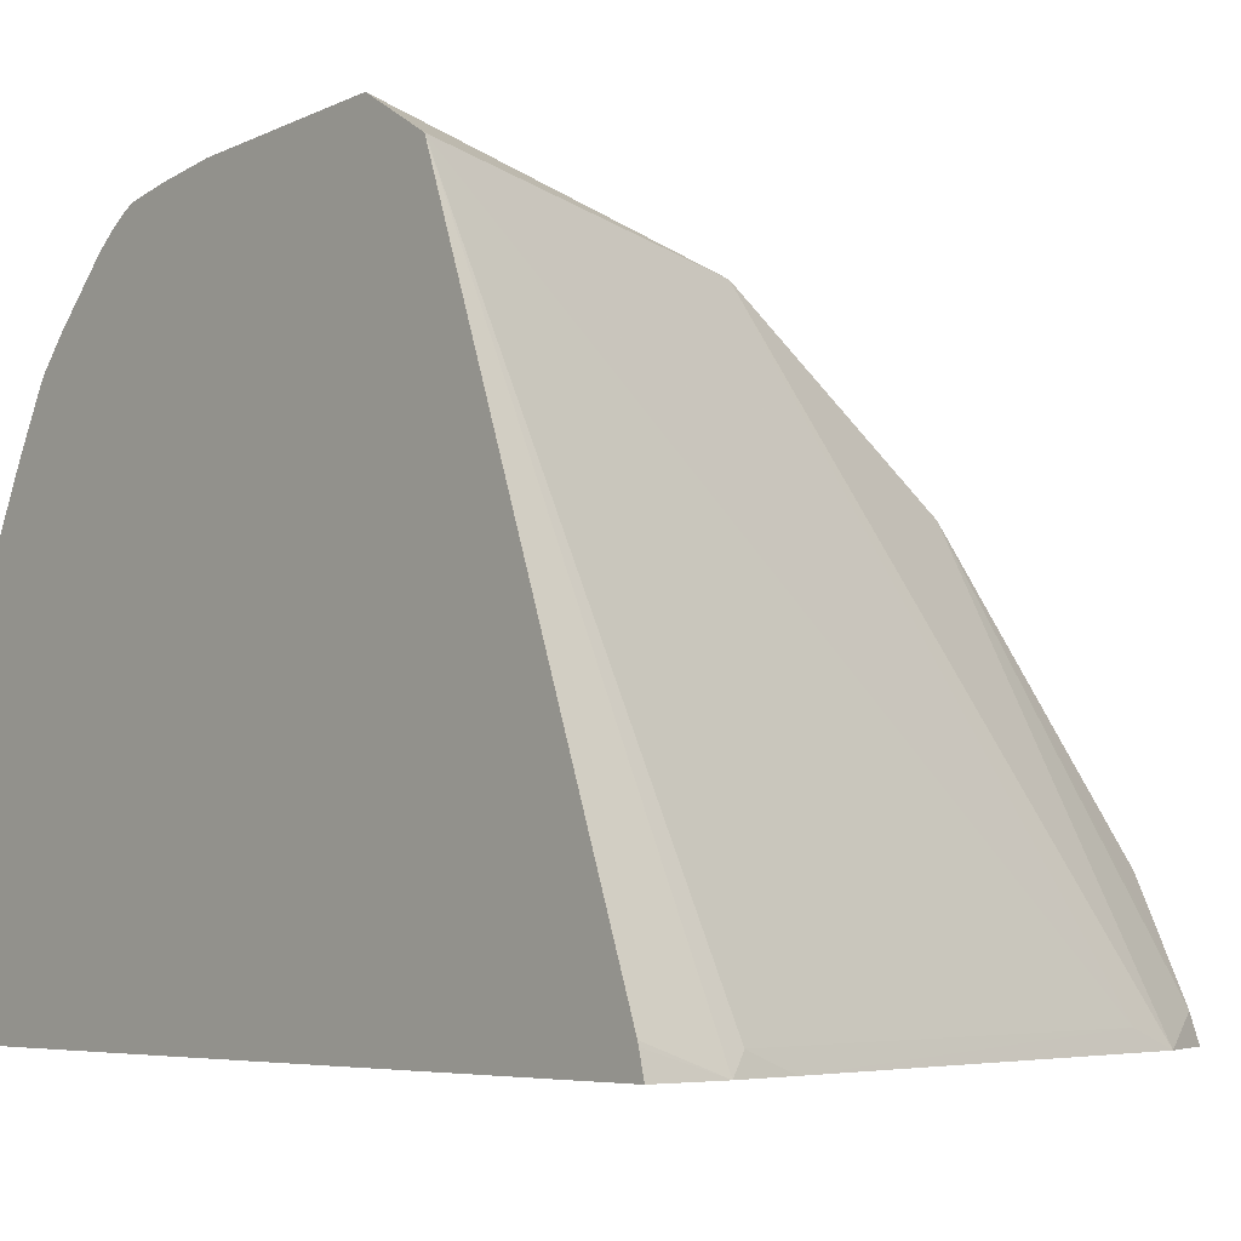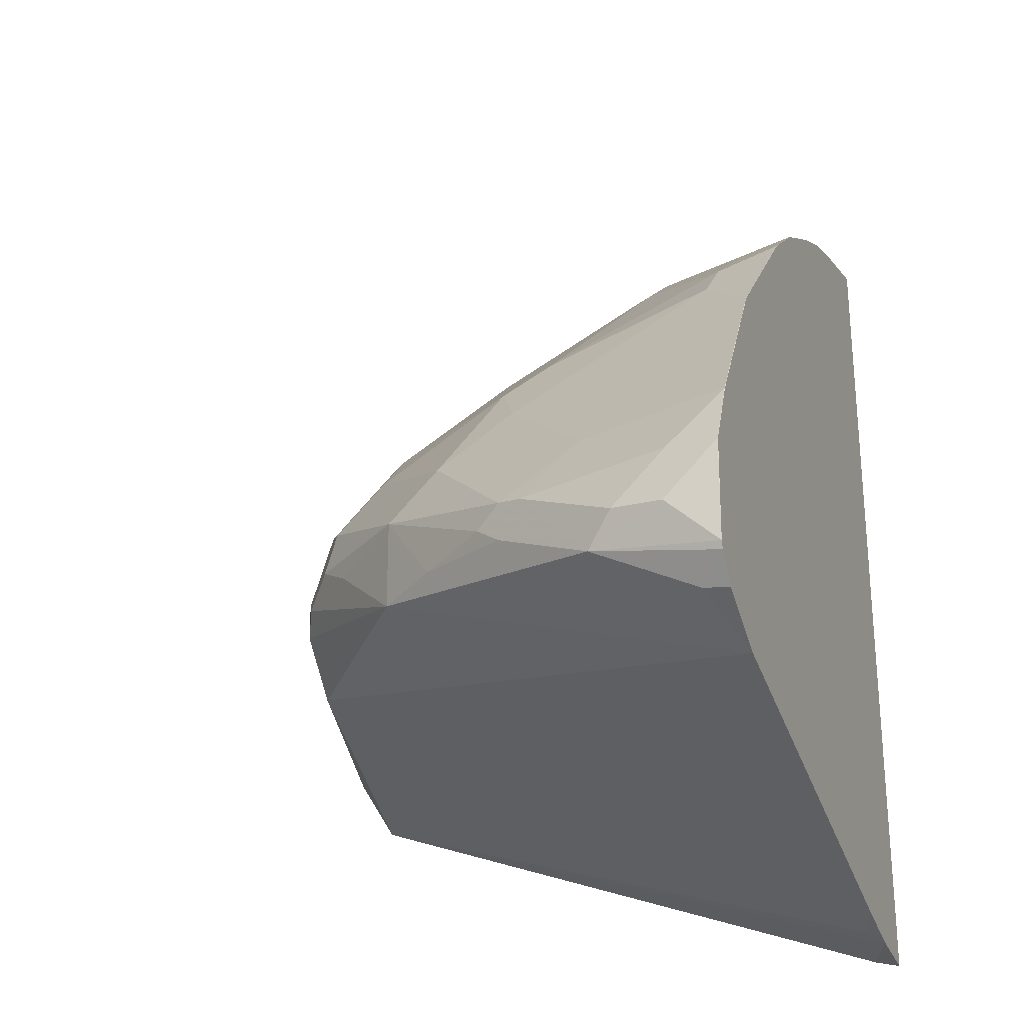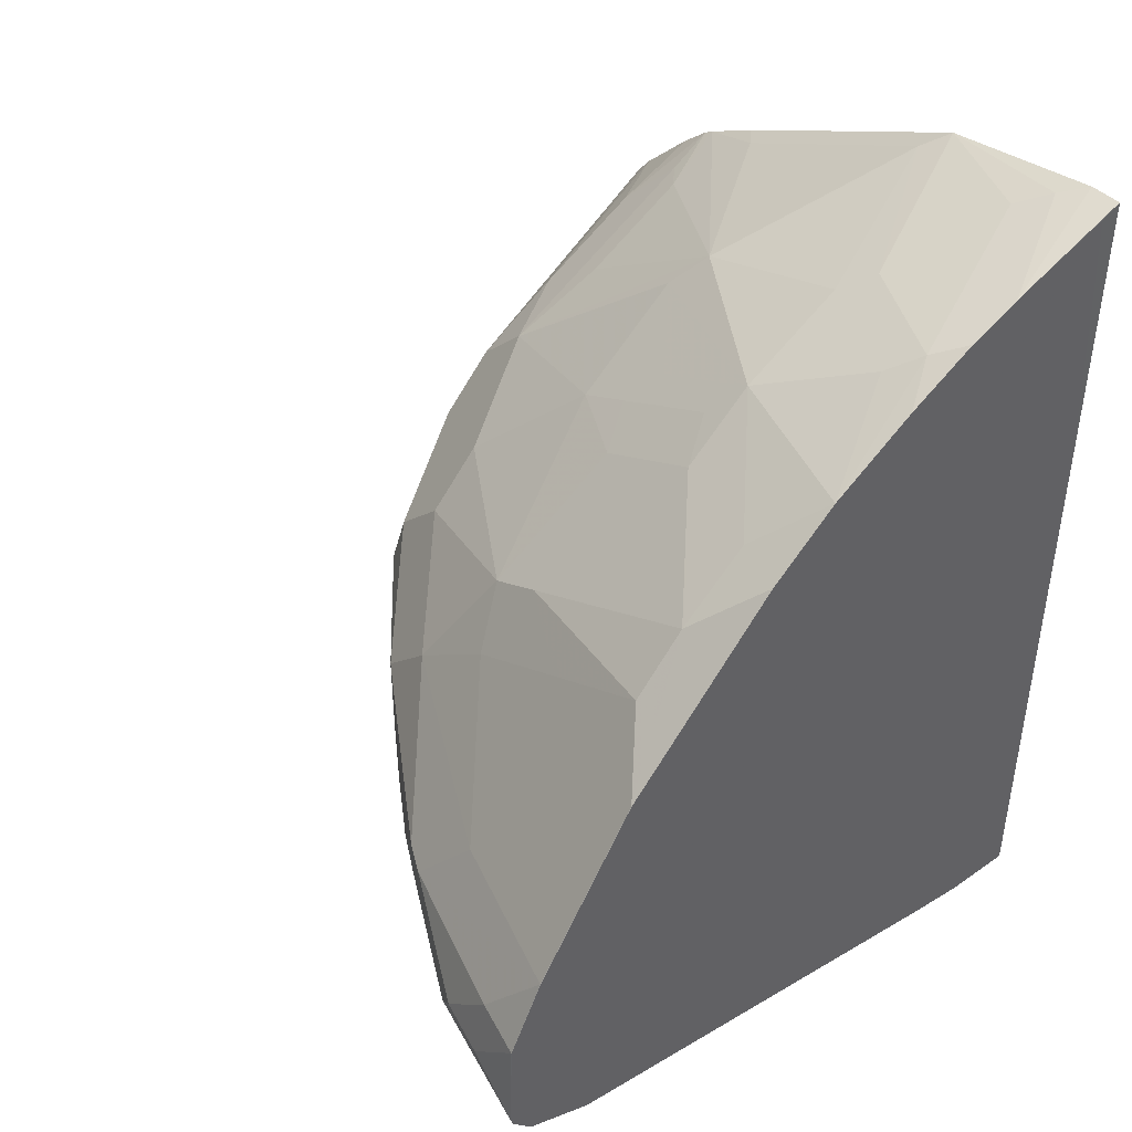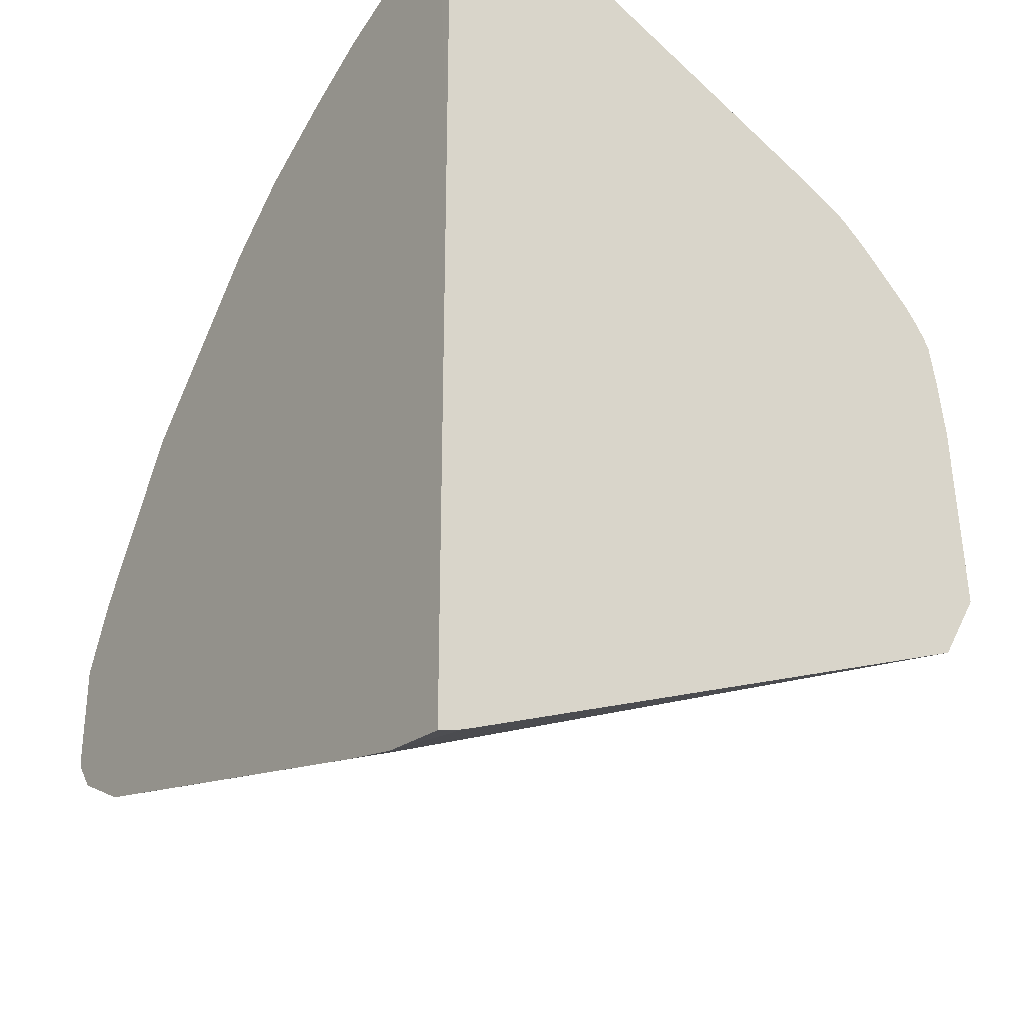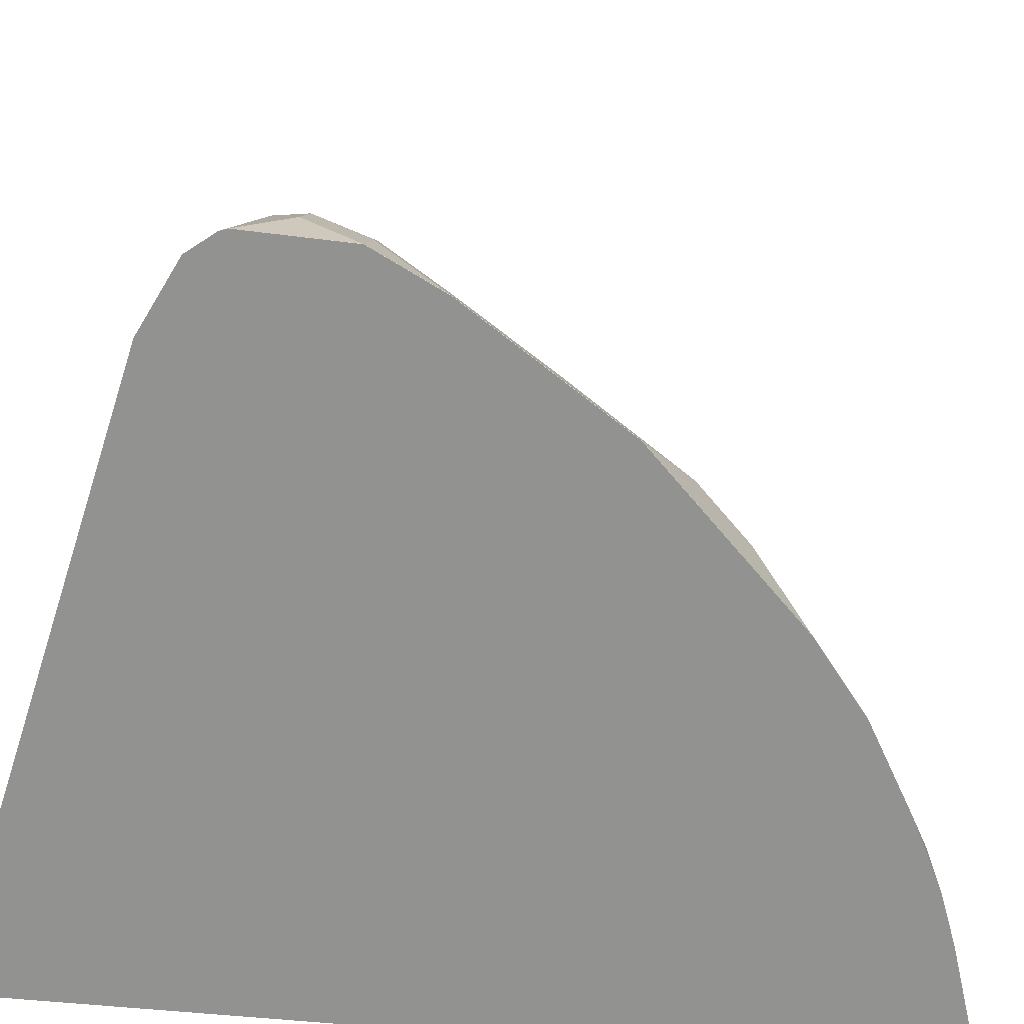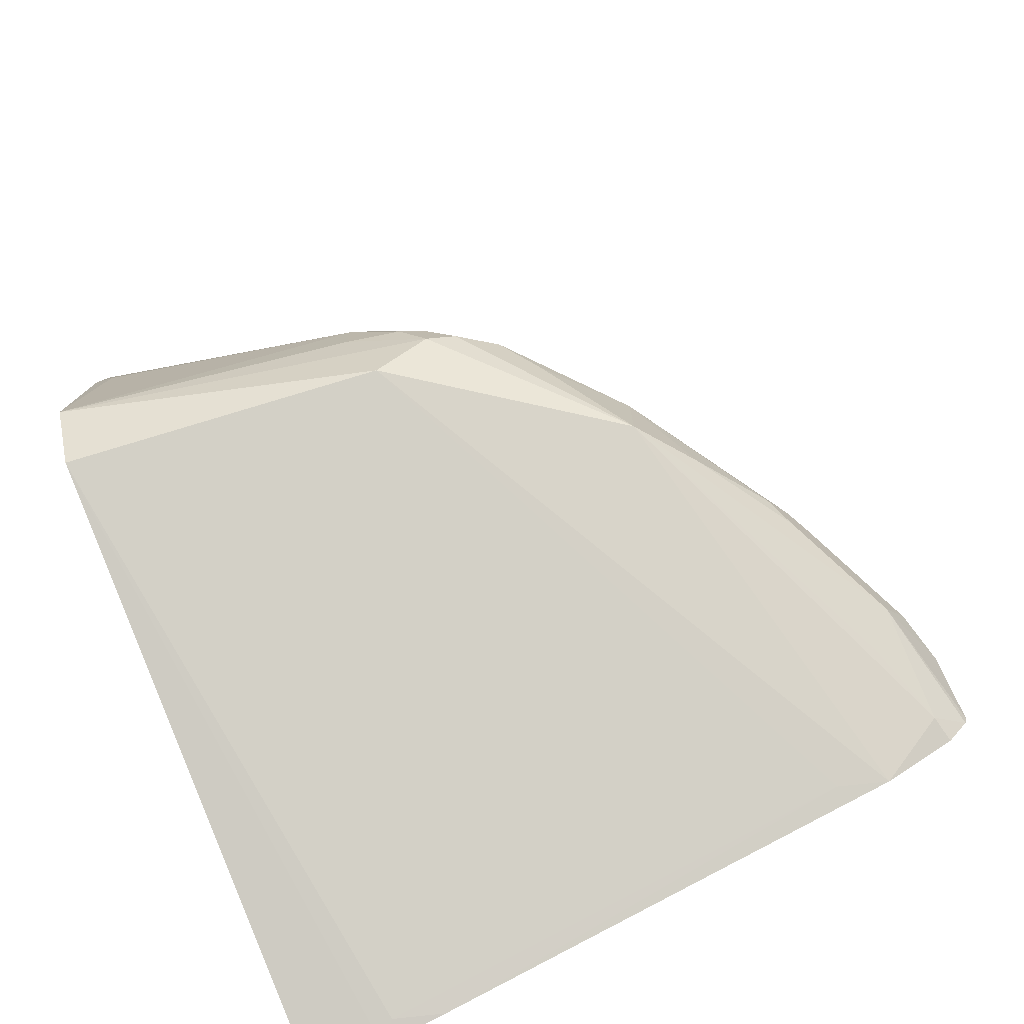
<metadata>
{"format":"obj","ext":"obj","renderer":"f3d","projection":"perspective","resolution":1024,"background":"white","views":[{"elev":-5.1,"azim":-40.2,"up":"+Z"},{"elev":-26.6,"azim":109.8,"up":"+Y"},{"elev":44.1,"azim":138.3,"up":"+Y"},{"elev":-26.9,"azim":-124.9,"up":"+Y"},{"elev":-66.3,"azim":84.7,"up":"+Z"},{"elev":-74.7,"azim":24.3,"up":"+Y"}]}
</metadata>
<code>
v 0.3944 0.1583 0.5702
v 0.3932 0.1967 0.5702
v 0.3933 0.1967 0.5703
v 0.3933 0.177 0.5899
v 0.3834 0.1672 0.6195
v 0.3934 0.1555 0.5702
v 0.3867 0.2098 0.5702
v 0.3802 0.2229 0.5703
v 0.3884 0.1991 0.5899
v 0.3884 0.1795 0.6096
v 0.3687 0.1991 0.649
v 0.3589 0.1942 0.6686
v 0.3638 0.1868 0.6588
v 0.3408 0.1901 0.6948
v 0.3245 0.1868 0.7177
v 0.3736 0.1573 0.6096
v 0.3834 0.1475 0.5801
v 0.3854 0.1455 0.5702
v 0.3801 0.2229 0.5702
v 0.3605 0.2229 0.6293
v 0.3408 0.2819 0.5702
v 0.3408 0.2819 0.5703
v 0.3638 0.2016 0.6588
v 0.3245 0.2213 0.7177
v 0.2999 0.2139 0.7473
v 0.2753 0.2139 0.7718
v 0.2655 0.2065 0.7767
v 0.2458 0.1868 0.7767
v 0.3589 0.1327 0.5702
v 0.3441 0.2213 0.6784
v 0.3212 0.2819 0.6293
v 0.3212 0.2622 0.6686
v 0.3245 0.2409 0.6981
v 0.2818 0.3409 0.5702
v 0.2818 0.3408 0.5703
v 0.3015 0.3212 0.5899
v 0.3212 0.3015 0.5899
v 0.2884 0.2229 0.7604
v 0.2851 0.2409 0.7571
v 0.2655 0.2213 0.7767
v 0.2557 0.2188 0.7817
v 0.236 0.2163 0.7866
v 0.1297 0.1926 0.8103
v 0.1297 0.1681 0.7955
v 0.3408 0.1311 0.5768
v 0.182 0.09337 0.5702
v 0.3048 0.29 0.6588
v 0.3048 0.2802 0.6784
v 0.2851 0.2605 0.7374
v 0.2556 0.3614 0.5702
v 0.2557 0.3613 0.5703
v 0.2753 0.3417 0.5899
v 0.236 0.3613 0.6293
v 0.2622 0.3408 0.6293
v 0.2655 0.2802 0.7374
v 0.2458 0.2802 0.7571
v 0.2261 0.2802 0.7767
v 0.2458 0.2605 0.7767
v 0.2491 0.2425 0.78
v 0.236 0.236 0.7866
v 0.1377 0.2556 0.8062
v 0.1297 0.2636 0.8062
v 0.1297 0.08888 0.5797
v 0.1572 0.08846 0.5702
v 0.1639 0.09179 0.5768
v 0.2622 0.3212 0.6686
v 0.2458 0.3195 0.6981
v 0.2228 0.3802 0.5702
v 0.2229 0.3802 0.5703
v 0.2065 0.3884 0.5801
v 0.2163 0.381 0.5899
v 0.1868 0.3884 0.6195
v 0.1967 0.381 0.6293
v 0.1967 0.3613 0.6883
v 0.2065 0.349 0.6981
v 0.236 0.3417 0.6686
v 0.2458 0.349 0.6391
v 0.2261 0.2999 0.7571
v 0.2163 0.2778 0.7817
v 0.1967 0.3015 0.7735
v 0.1297 0.3106 0.7946
v 0.1297 0.3051 0.7982
v 0.236 0.2581 0.7817
v 0.1297 0.3008 0.8004
v 0.1297 0.2848 0.8033
v 0.1297 0.0885 0.5783
v 0.1297 0.08646 0.5702
v 0.2458 0.3294 0.6784
v 0.2098 0.3867 0.5702
v 0.1966 0.3933 0.5702
v 0.1967 0.3933 0.5703
v 0.177 0.4007 0.5702
v 0.1475 0.408 0.5998
v 0.1297 0.4066 0.6409
v 0.1377 0.4006 0.649
v 0.1297 0.3486 0.7553
v 0.1573 0.3417 0.7473
v 0.1967 0.322 0.7473
v 0.1377 0.3613 0.7276
v 0.2065 0.3097 0.7571
v 0.1311 0.3015 0.7997
v 0.1297 0.3173 0.7892
v 0.1573 0.3212 0.7735
v 0.1297 0.3063 0.5702
v 0.1377 0.413 0.5702
v 0.1297 0.416 0.5702
v 0.1297 0.4159 0.5819
v 0.1377 0.4129 0.5899
v 0.1297 0.387 0.6803
v 0.1297 0.3463 0.7589
v 0.1297 0.3593 0.7356
v 0.1475 0.3392 0.7571
v 0.1297 0.3369 0.7696
v 0.1376 0.413 0.5702
f 53 76 88
f 53 75 76
f 53 74 75
f 53 71 70
f 53 72 73
f 53 70 72
f 51 71 53
f 51 70 71
f 53 88 77
f 53 73 74
f 53 77 54
f 57 78 80
f 54 88 66
f 55 67 78
f 55 78 56
f 56 78 57
f 57 79 83
f 57 83 58
f 51 69 70
f 57 80 81
f 57 81 82
f 57 82 79
f 58 83 59
f 54 77 88
f 51 53 52
f 45 65 46
f 50 68 69
f 43 84 82
f 43 82 81
f 43 81 102
f 43 102 113
f 43 113 110
f 43 110 96
f 43 96 111
f 43 111 109
f 43 109 94
f 43 94 107
f 43 107 106
f 43 106 104
f 50 69 51
f 43 104 87
f 43 86 63
f 43 63 44
f 44 63 64
f 44 64 65
f 44 65 45
f 59 83 60
f 46 65 64
f 47 54 66
f 47 66 48
f 48 66 67
f 48 67 55
f 48 55 49
f 43 87 86
f 60 83 84
f 69 89 90
f 60 85 61
f 80 112 103
f 80 103 102
f 82 84 101
f 90 92 91
f 92 105 106
f 92 106 107
f 92 107 108
f 92 108 93
f 93 108 94
f 94 109 95
f 94 108 107
f 80 100 112
f 95 109 99
f 96 99 111
f 97 110 112
f 97 112 100
f 97 100 98
f 99 109 111
f 102 103 113
f 103 112 110
f 103 110 113
f 104 106 114
f 43 85 84
f 105 114 106
f 96 110 97
f 80 102 81
f 79 84 83
f 79 101 84
f 61 85 62
f 63 86 64
f 64 86 87
f 66 88 67
f 67 88 75
f 67 75 78
f 68 89 69
f 69 90 70
f 70 90 91
f 70 91 92
f 70 92 93
f 70 93 72
f 72 93 94
f 72 94 95
f 72 95 73
f 73 95 74
f 74 96 97
f 74 98 78
f 74 78 75
f 74 95 99
f 74 99 96
f 75 88 76
f 78 98 100
f 78 100 80
f 79 82 101
f 60 84 85
f 74 97 98
f 43 62 85
f 43 60 61
f 5 10 11
f 5 11 12
f 5 12 13
f 5 13 14
f 5 14 15
f 5 15 16
f 5 16 17
f 5 17 6
f 6 17 18
f 7 19 8
f 8 20 11
f 4 10 5
f 8 11 9
f 8 21 22
f 8 22 31
f 8 31 20
f 9 11 10
f 11 20 23
f 11 23 12
f 12 14 13
f 12 23 24
f 12 24 14
f 14 24 15
f 15 24 25
f 8 19 21
f 15 25 26
f 3 10 4
f 3 8 9
f 43 61 62
f 1 2 3
f 1 3 4
f 1 4 5
f 1 5 6
f 1 6 18
f 1 18 29
f 1 46 64
f 1 64 87
f 1 87 104
f 1 104 114
f 3 9 10
f 1 114 105
f 1 92 90
f 1 90 89
f 1 89 68
f 1 68 50
f 1 50 34
f 1 34 21
f 1 21 19
f 1 19 7
f 1 7 2
f 2 7 8
f 2 8 3
f 1 105 92
f 15 26 27
f 1 29 46
f 15 28 29
f 31 47 48
f 31 48 32
f 32 48 33
f 33 48 49
f 33 49 39
f 34 50 51
f 34 51 35
f 35 51 36
f 36 51 52
f 36 52 53
f 36 53 54
f 31 37 47
f 36 54 47
f 38 39 40
f 39 49 55
f 39 55 56
f 39 56 57
f 39 57 58
f 39 58 40
f 40 59 41
f 41 59 60
f 41 60 42
f 15 27 28
f 42 60 43
f 36 47 37
f 29 45 46
f 40 58 59
f 28 44 45
f 28 45 29
f 15 29 17
f 17 29 18
f 20 30 23
f 20 32 33
f 20 33 30
f 21 34 22
f 22 34 35
f 22 35 36
f 22 36 37
f 22 37 31
f 23 30 24
f 20 31 32
f 24 30 33
f 28 43 44
f 24 38 25
f 27 43 28
f 27 42 43
f 27 41 42
f 26 41 27
f 15 17 16
f 26 38 40
f 25 38 26
f 24 39 38
f 26 40 41
f 24 33 39

</code>
